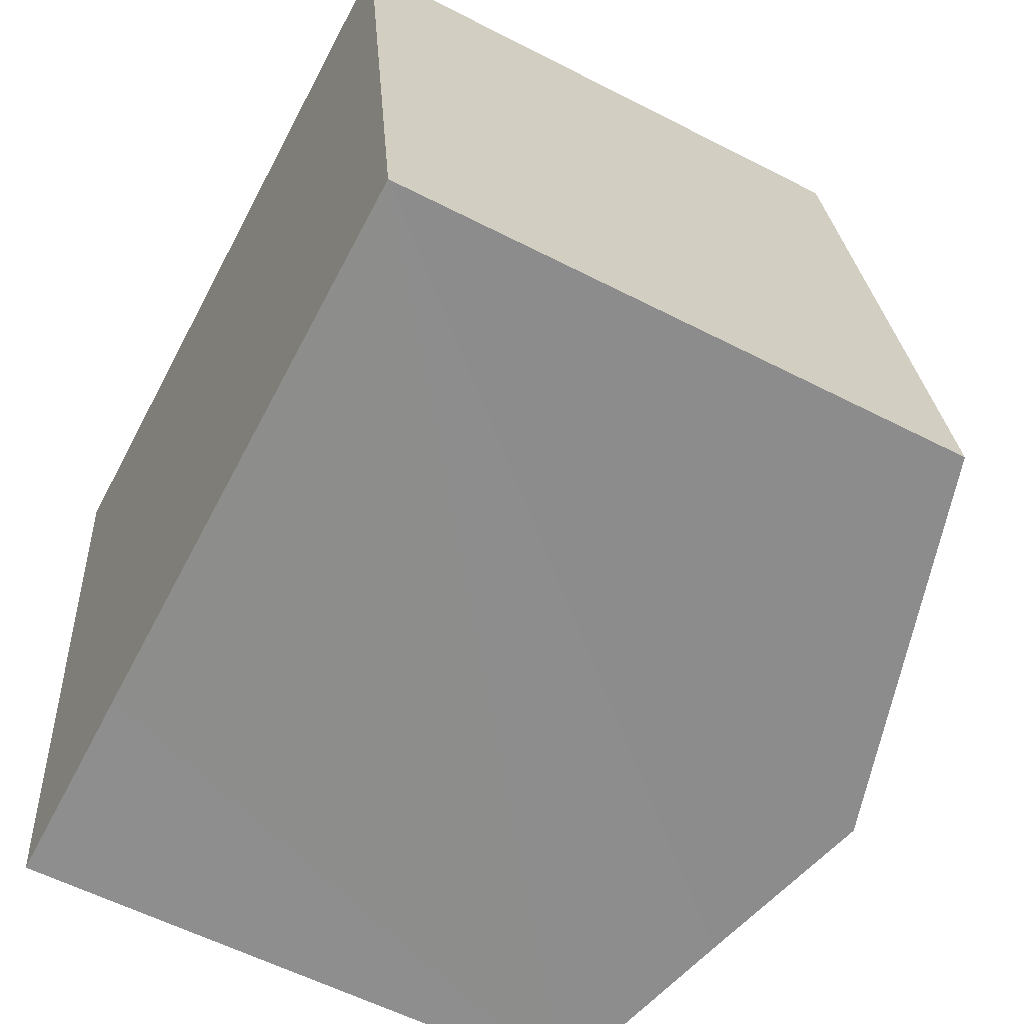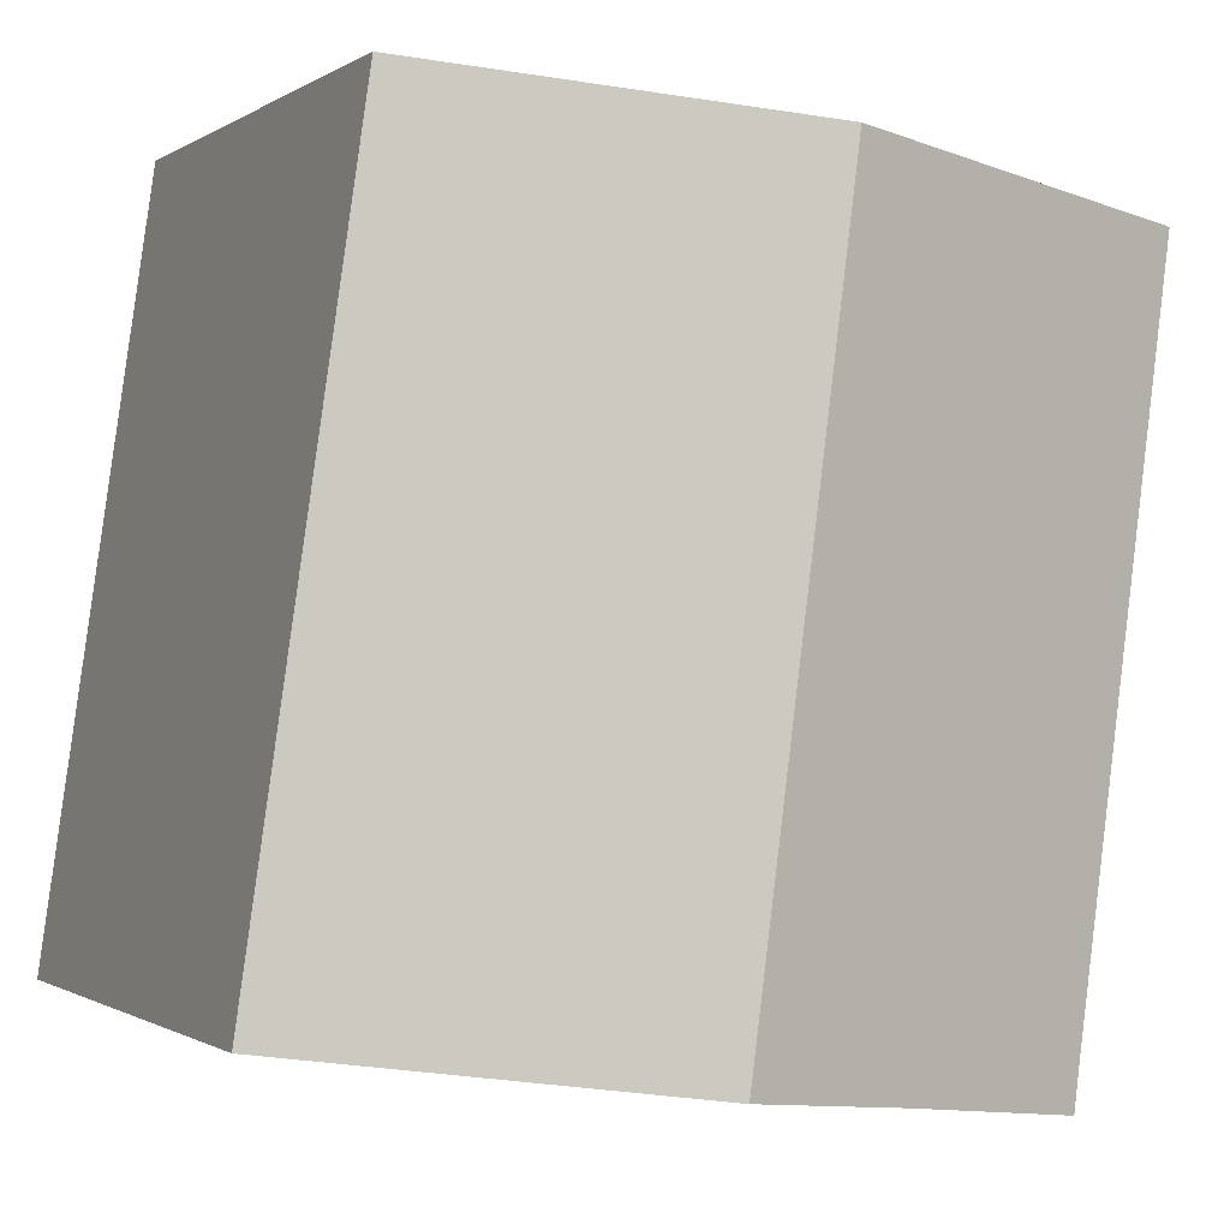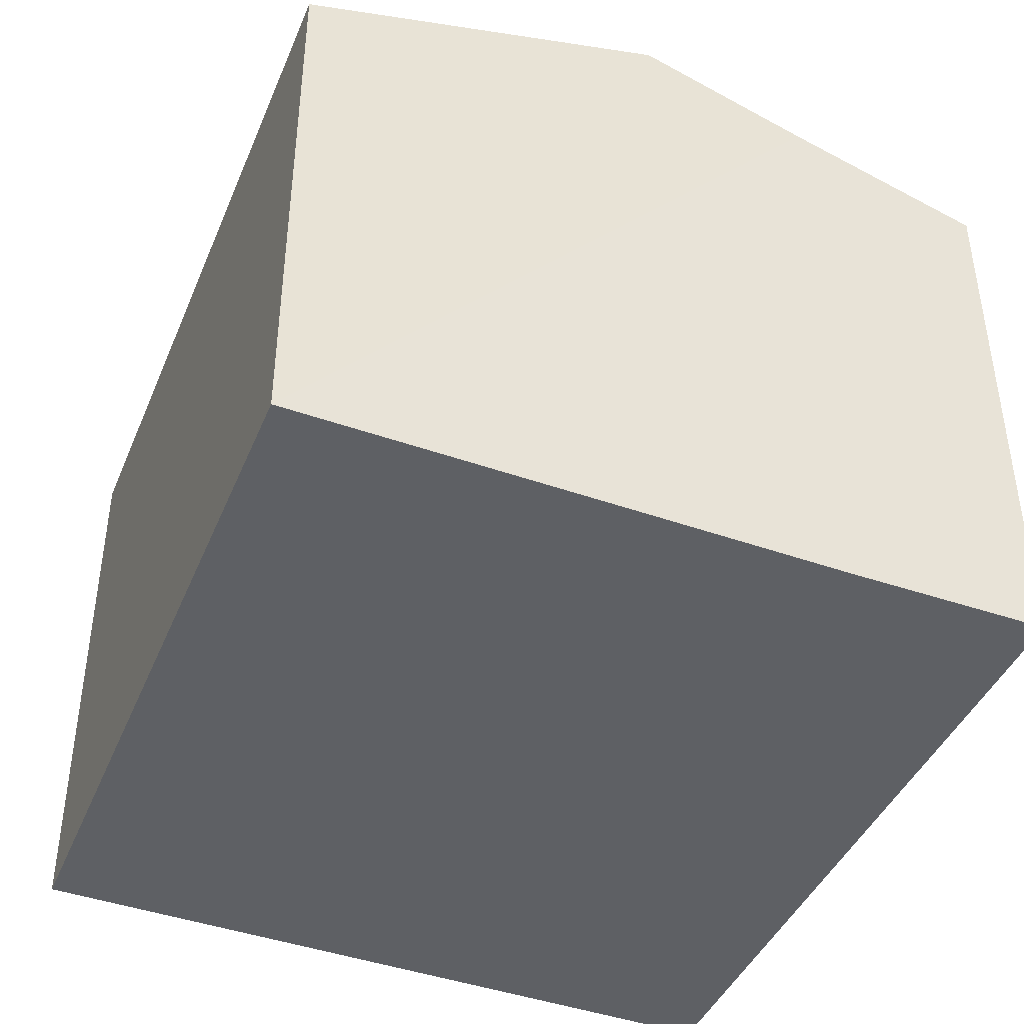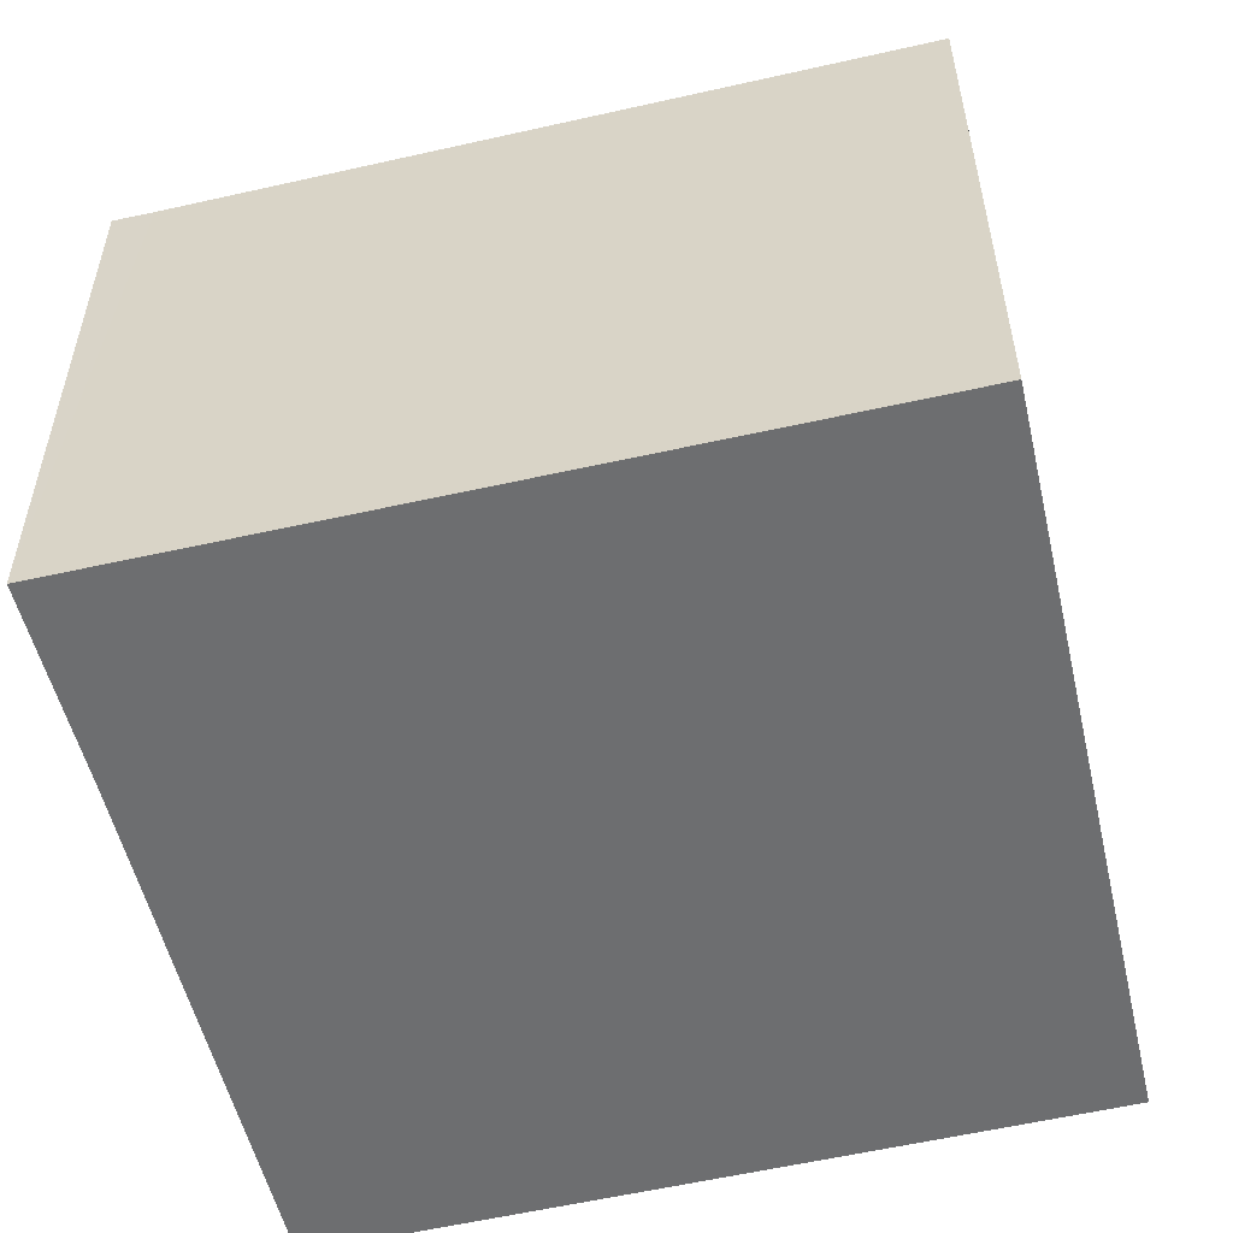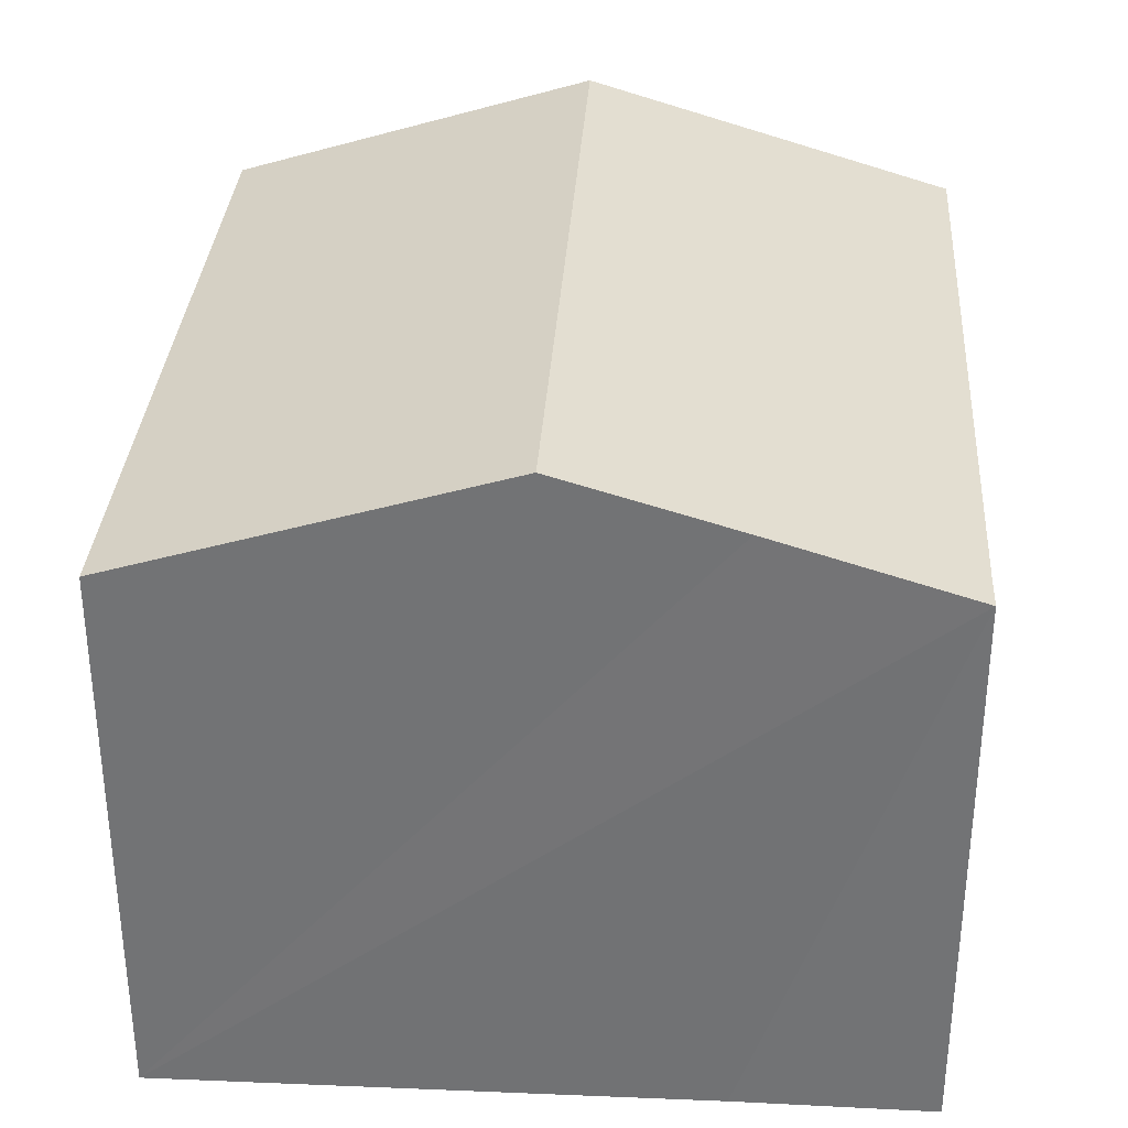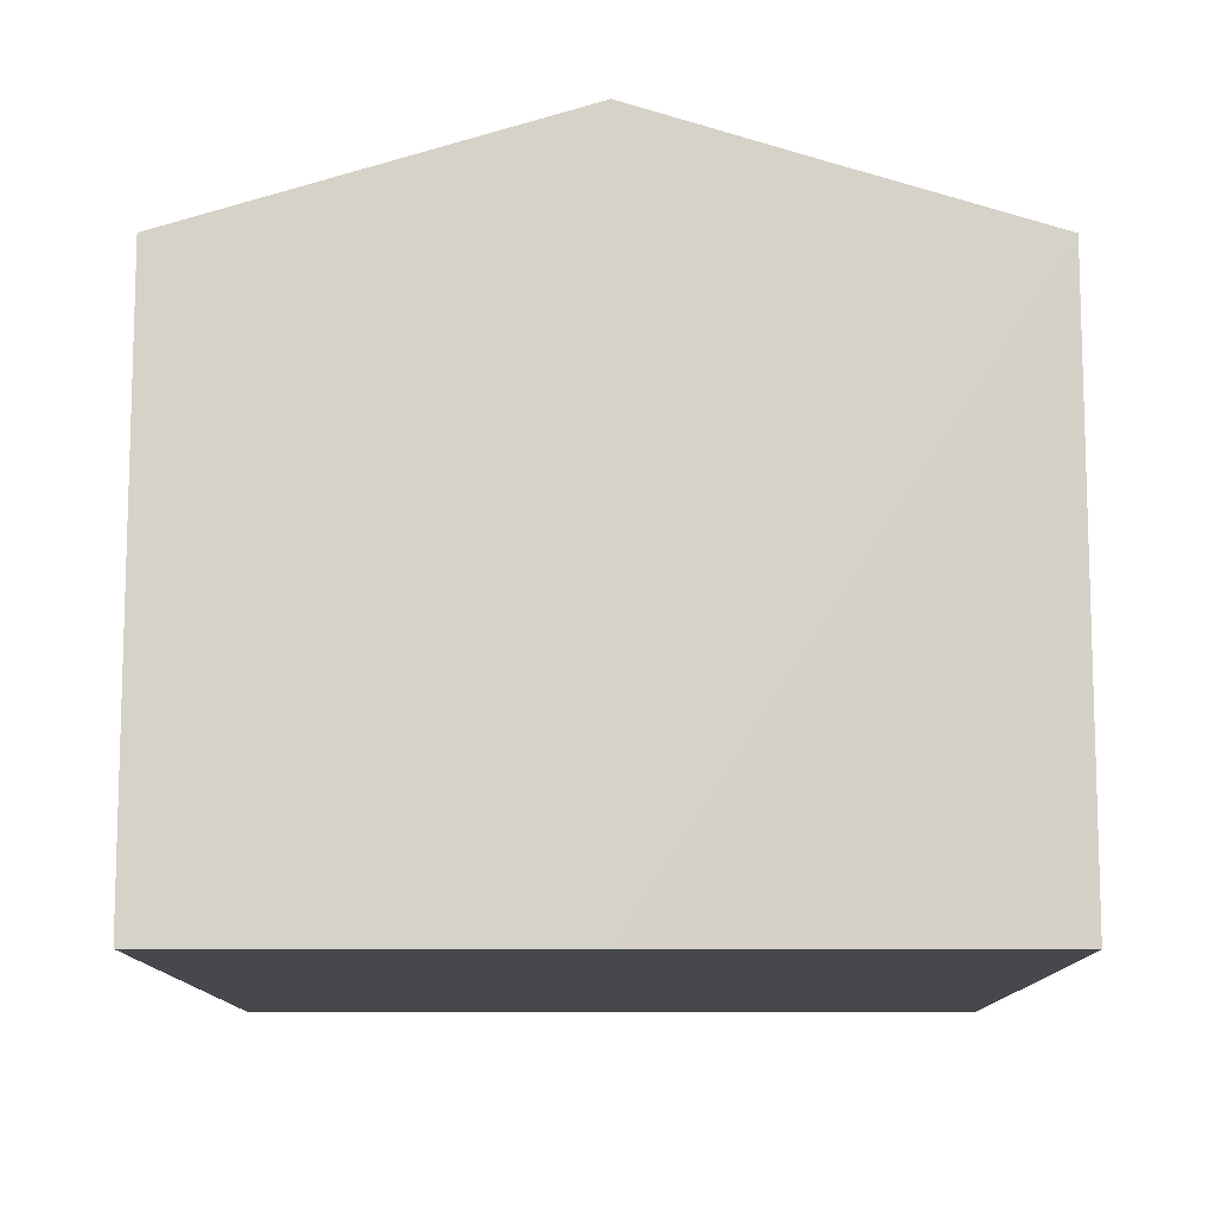
<metadata>
{"format":"obj","ext":"obj","renderer":"f3d","projection":"perspective","resolution":1024,"background":"white","views":[{"elev":-57.8,"azim":61.9,"up":"+Z"},{"elev":-0.7,"azim":154.8,"up":"+Z"},{"elev":-43.1,"azim":150.2,"up":"+Y"},{"elev":-54.2,"azim":-84.0,"up":"+Y"},{"elev":33.8,"azim":176.2,"up":"+Y"},{"elev":-11.4,"azim":172.4,"up":"+Y"}]}
</metadata>
<code>
v  7.682 11.17 -11.65
v  12.02 9.355 1.474
v  13.81 9.302 -10.9
v  6.057 11.17 0.743
v  4.843 10.31 -12
v  0 9.325 5.71e-16
v  1.553 9.327 -11.78
v  1.631 9.325 -12.44
v  1.631 7.617e-16 -12.44
v  0 0 0
v  1.553 7.212e-16 -11.78
v  12.02 -9.026e-17 1.474
v  6.057 -4.55e-17 0.743
v  13.81 6.674e-16 -10.9
v  7.682 7.135e-16 -11.65
v  4.843 7.348e-16 -12
g defaultobject
f 1 2 3
f 2 1 4
f 5 4 1
f 4 5 6
f 6 5 7
f 7 5 8
f 9 7 8
f 7 9 6
f 6 9 10
f 10 9 11
f 10 4 6
f 4 10 2
f 2 10 12
f 12 10 13
f 12 3 2
f 3 12 14
f 14 1 3
f 1 14 5
f 5 14 8
f 8 14 15
f 8 15 16
f 8 16 9
f 11 13 10
f 13 11 9
f 13 9 16
f 13 16 15
f 13 15 12
f 12 15 14

</code>
